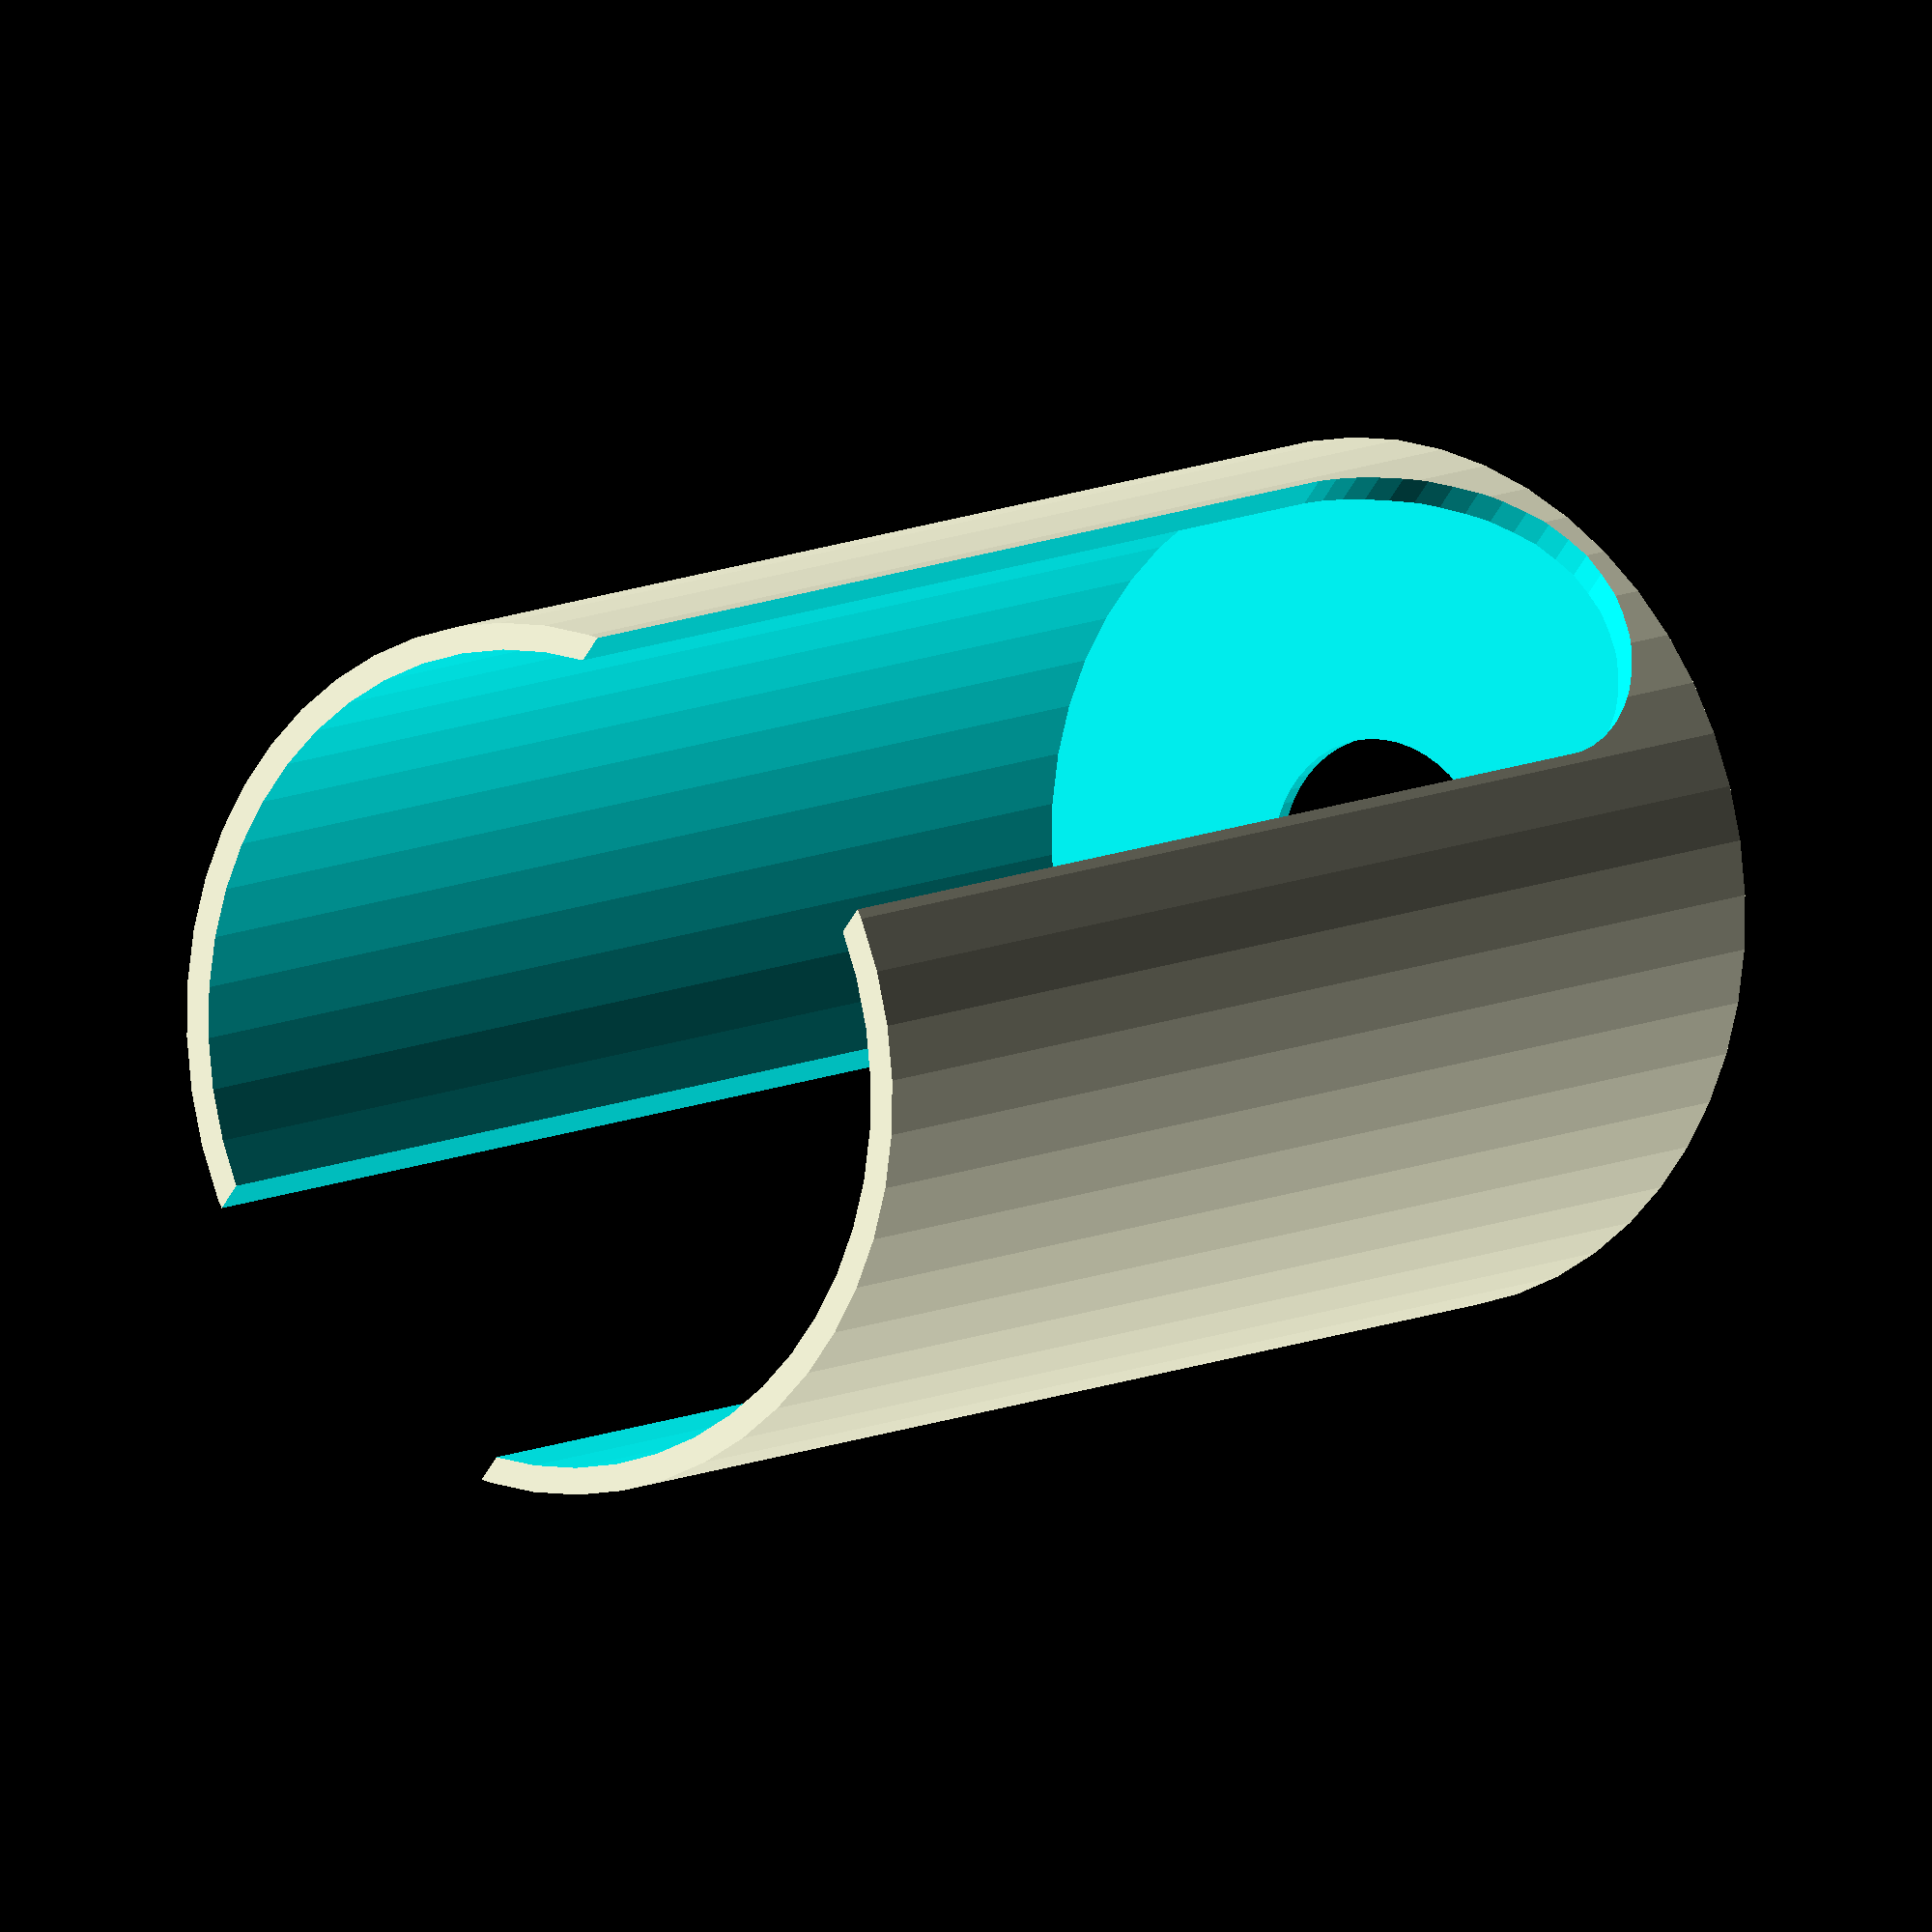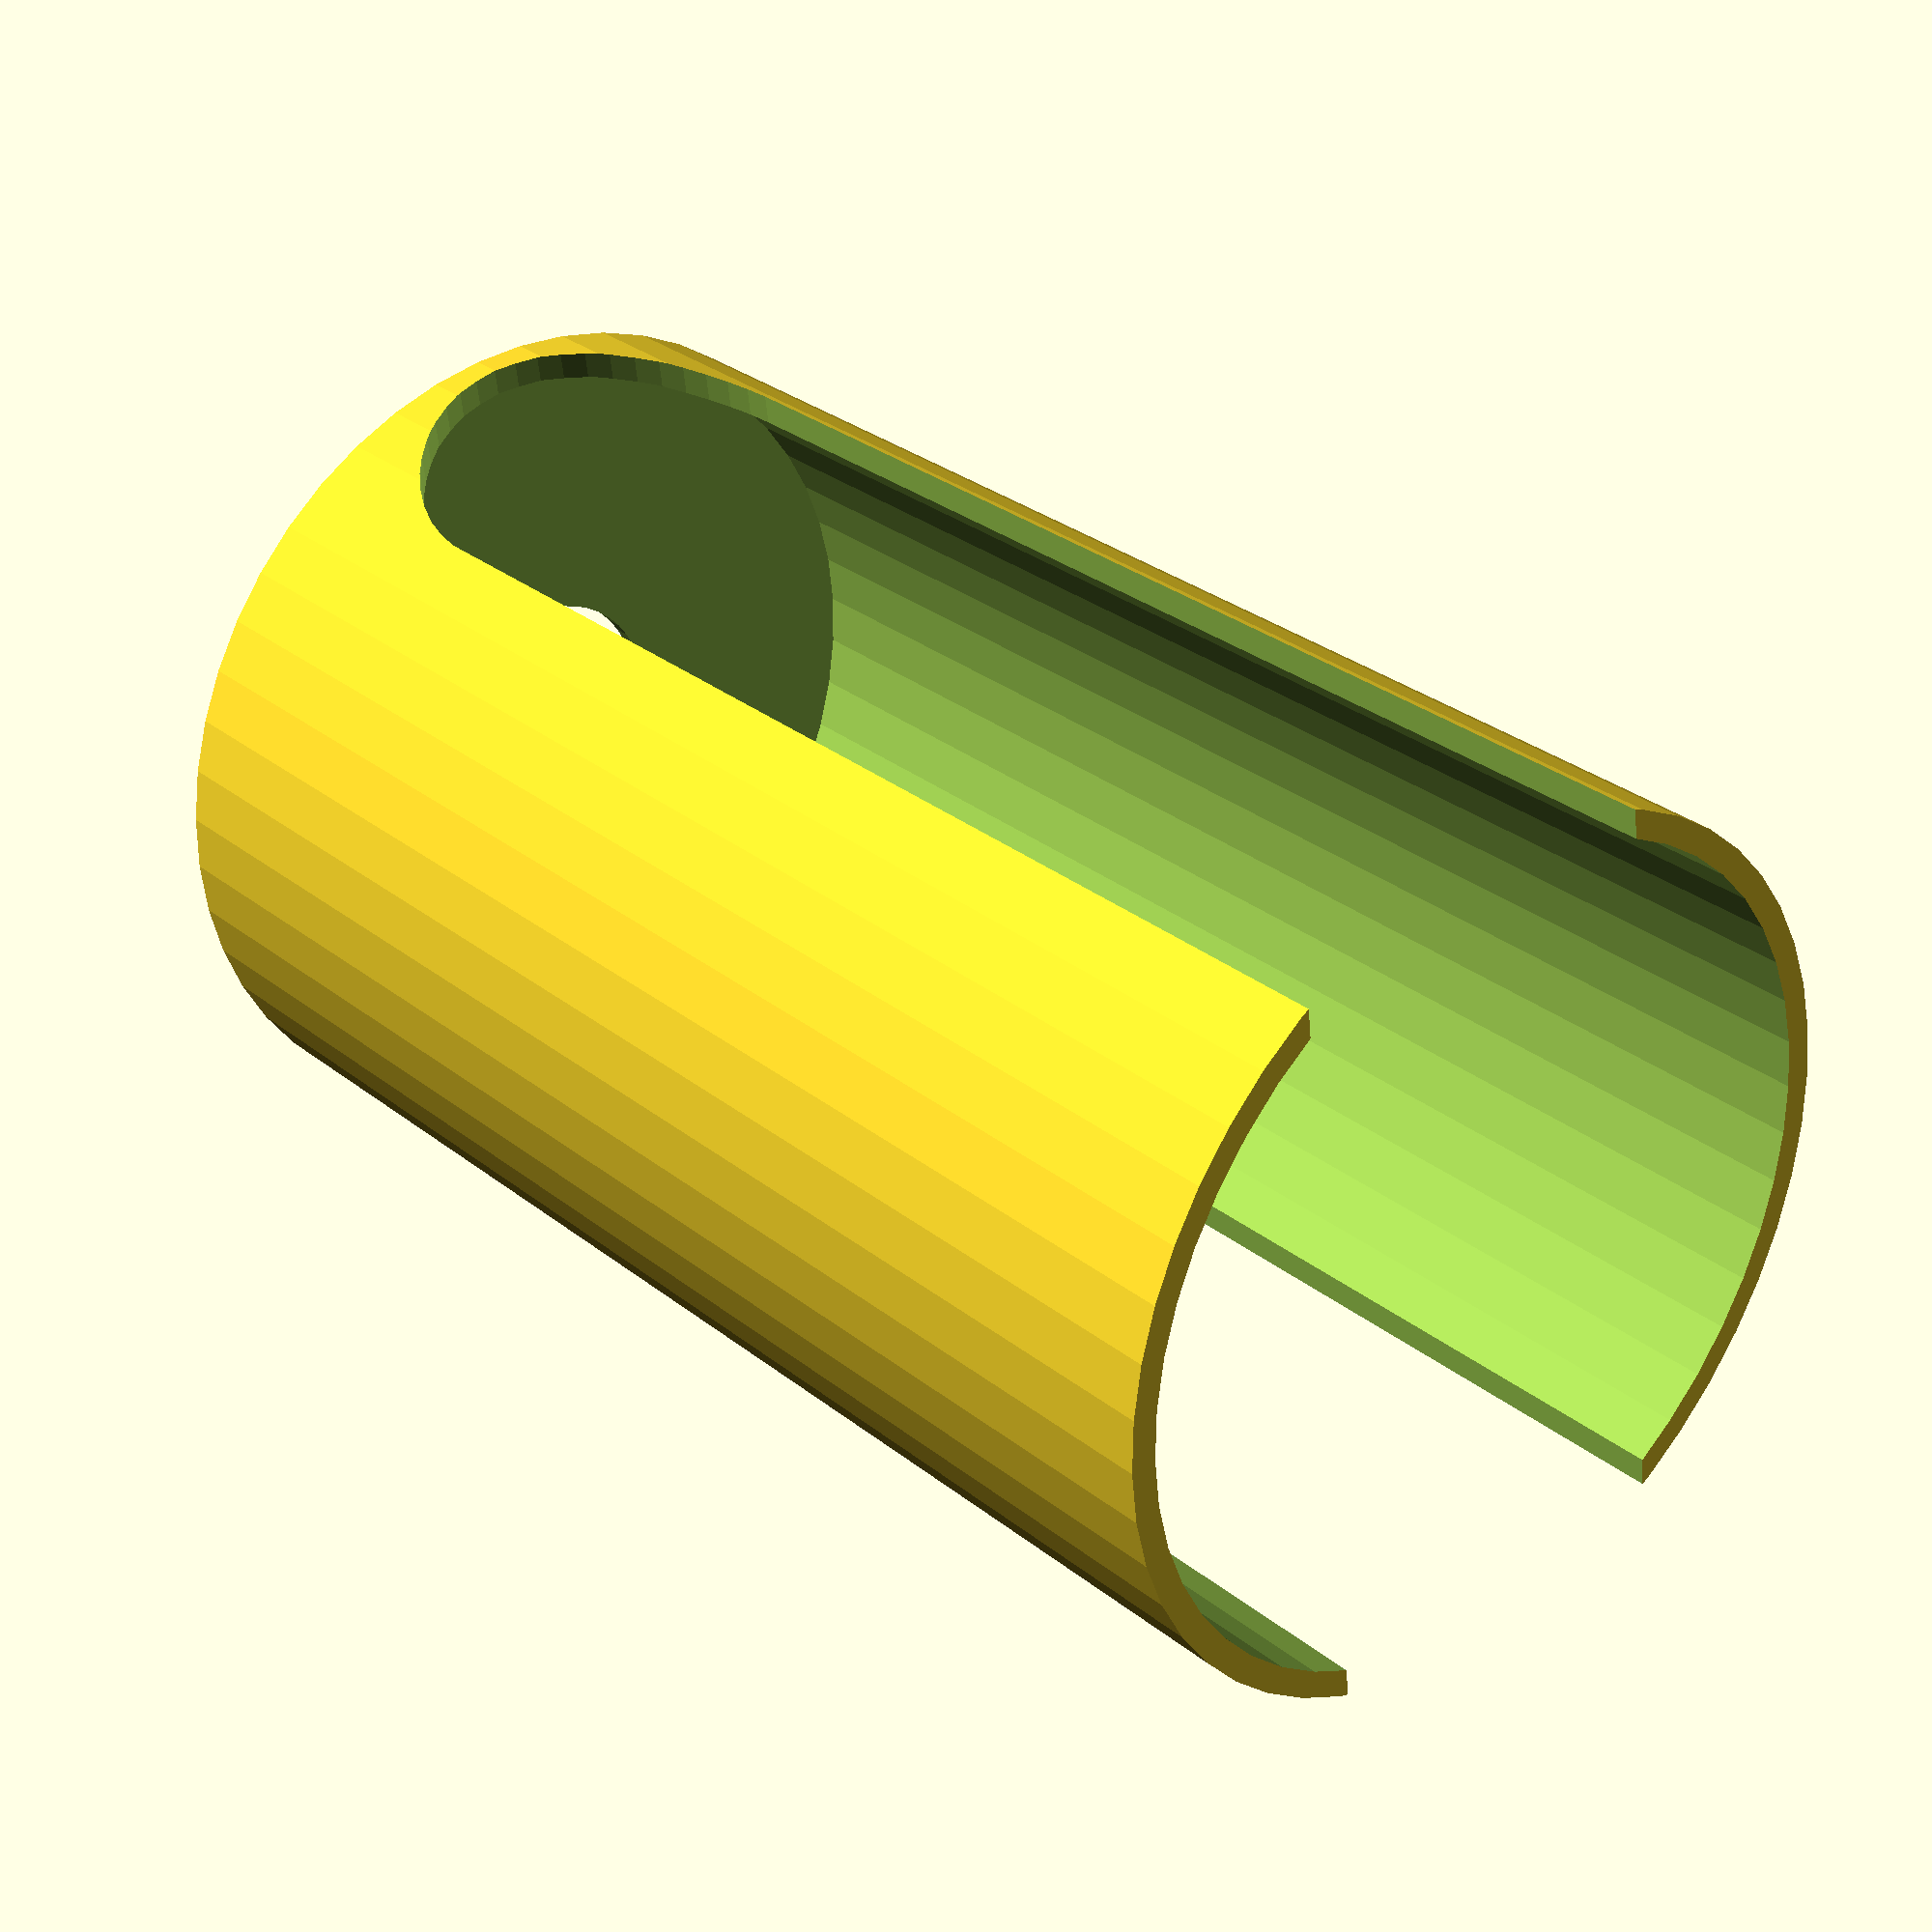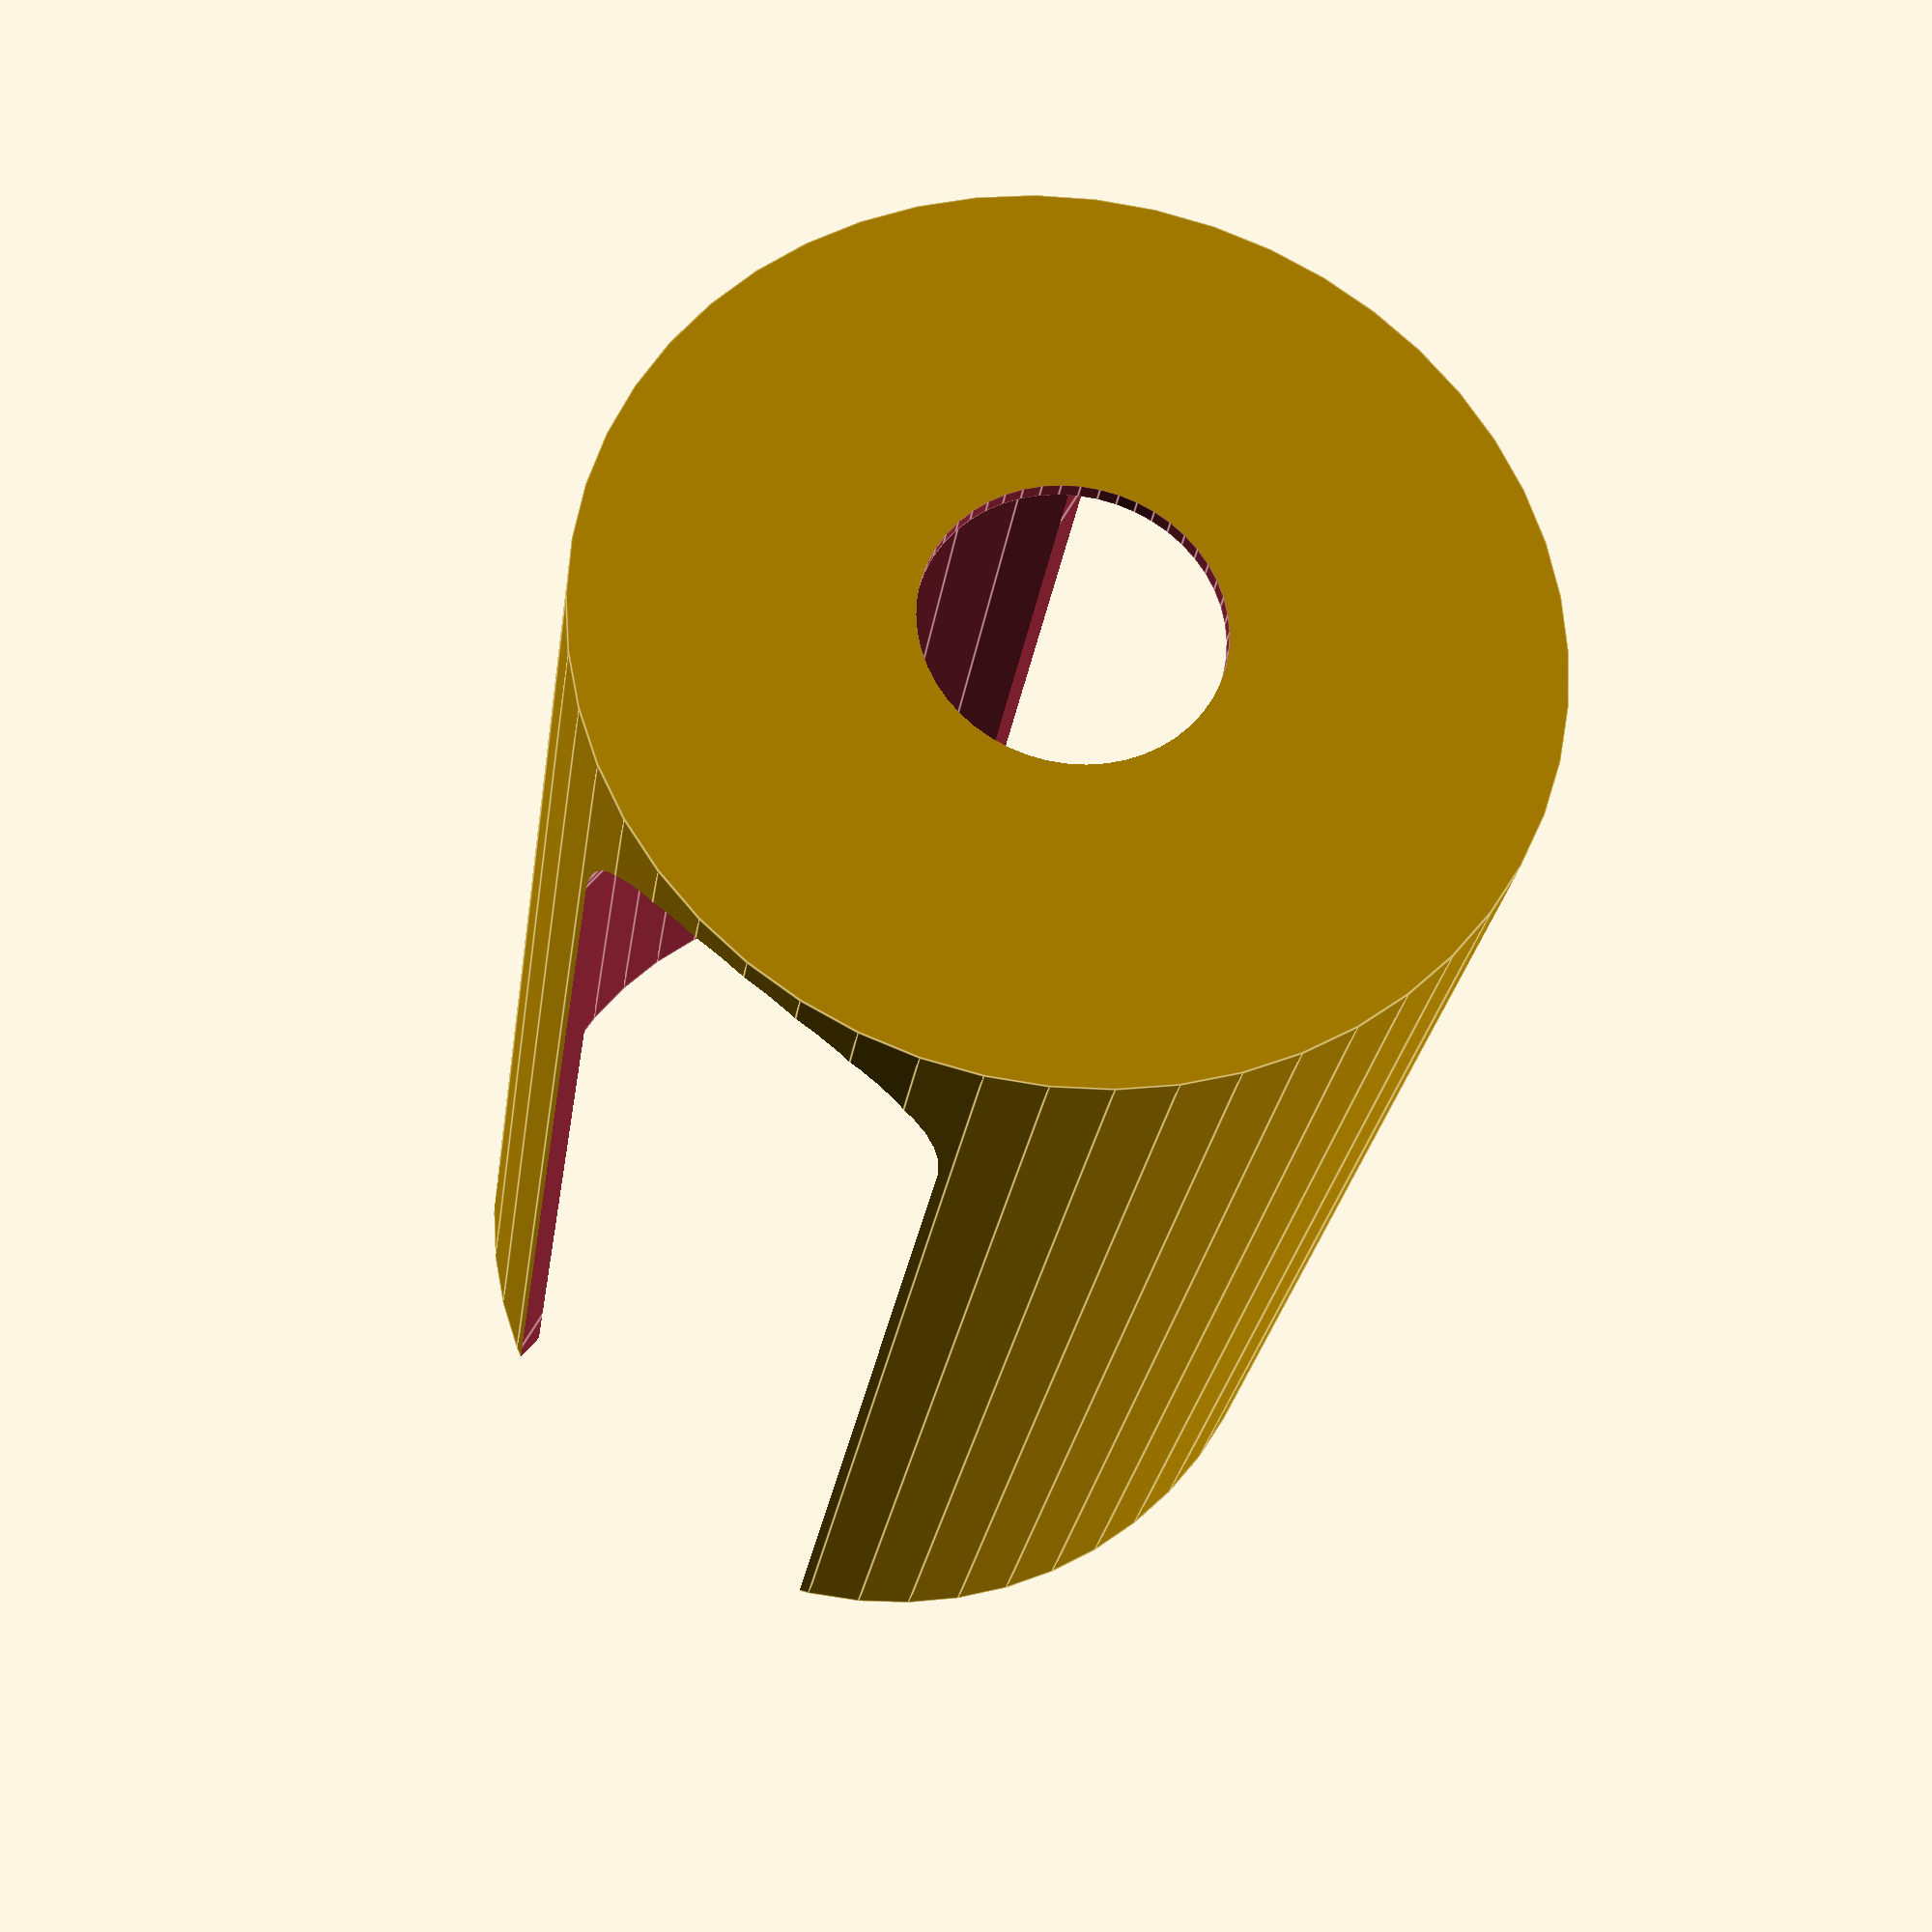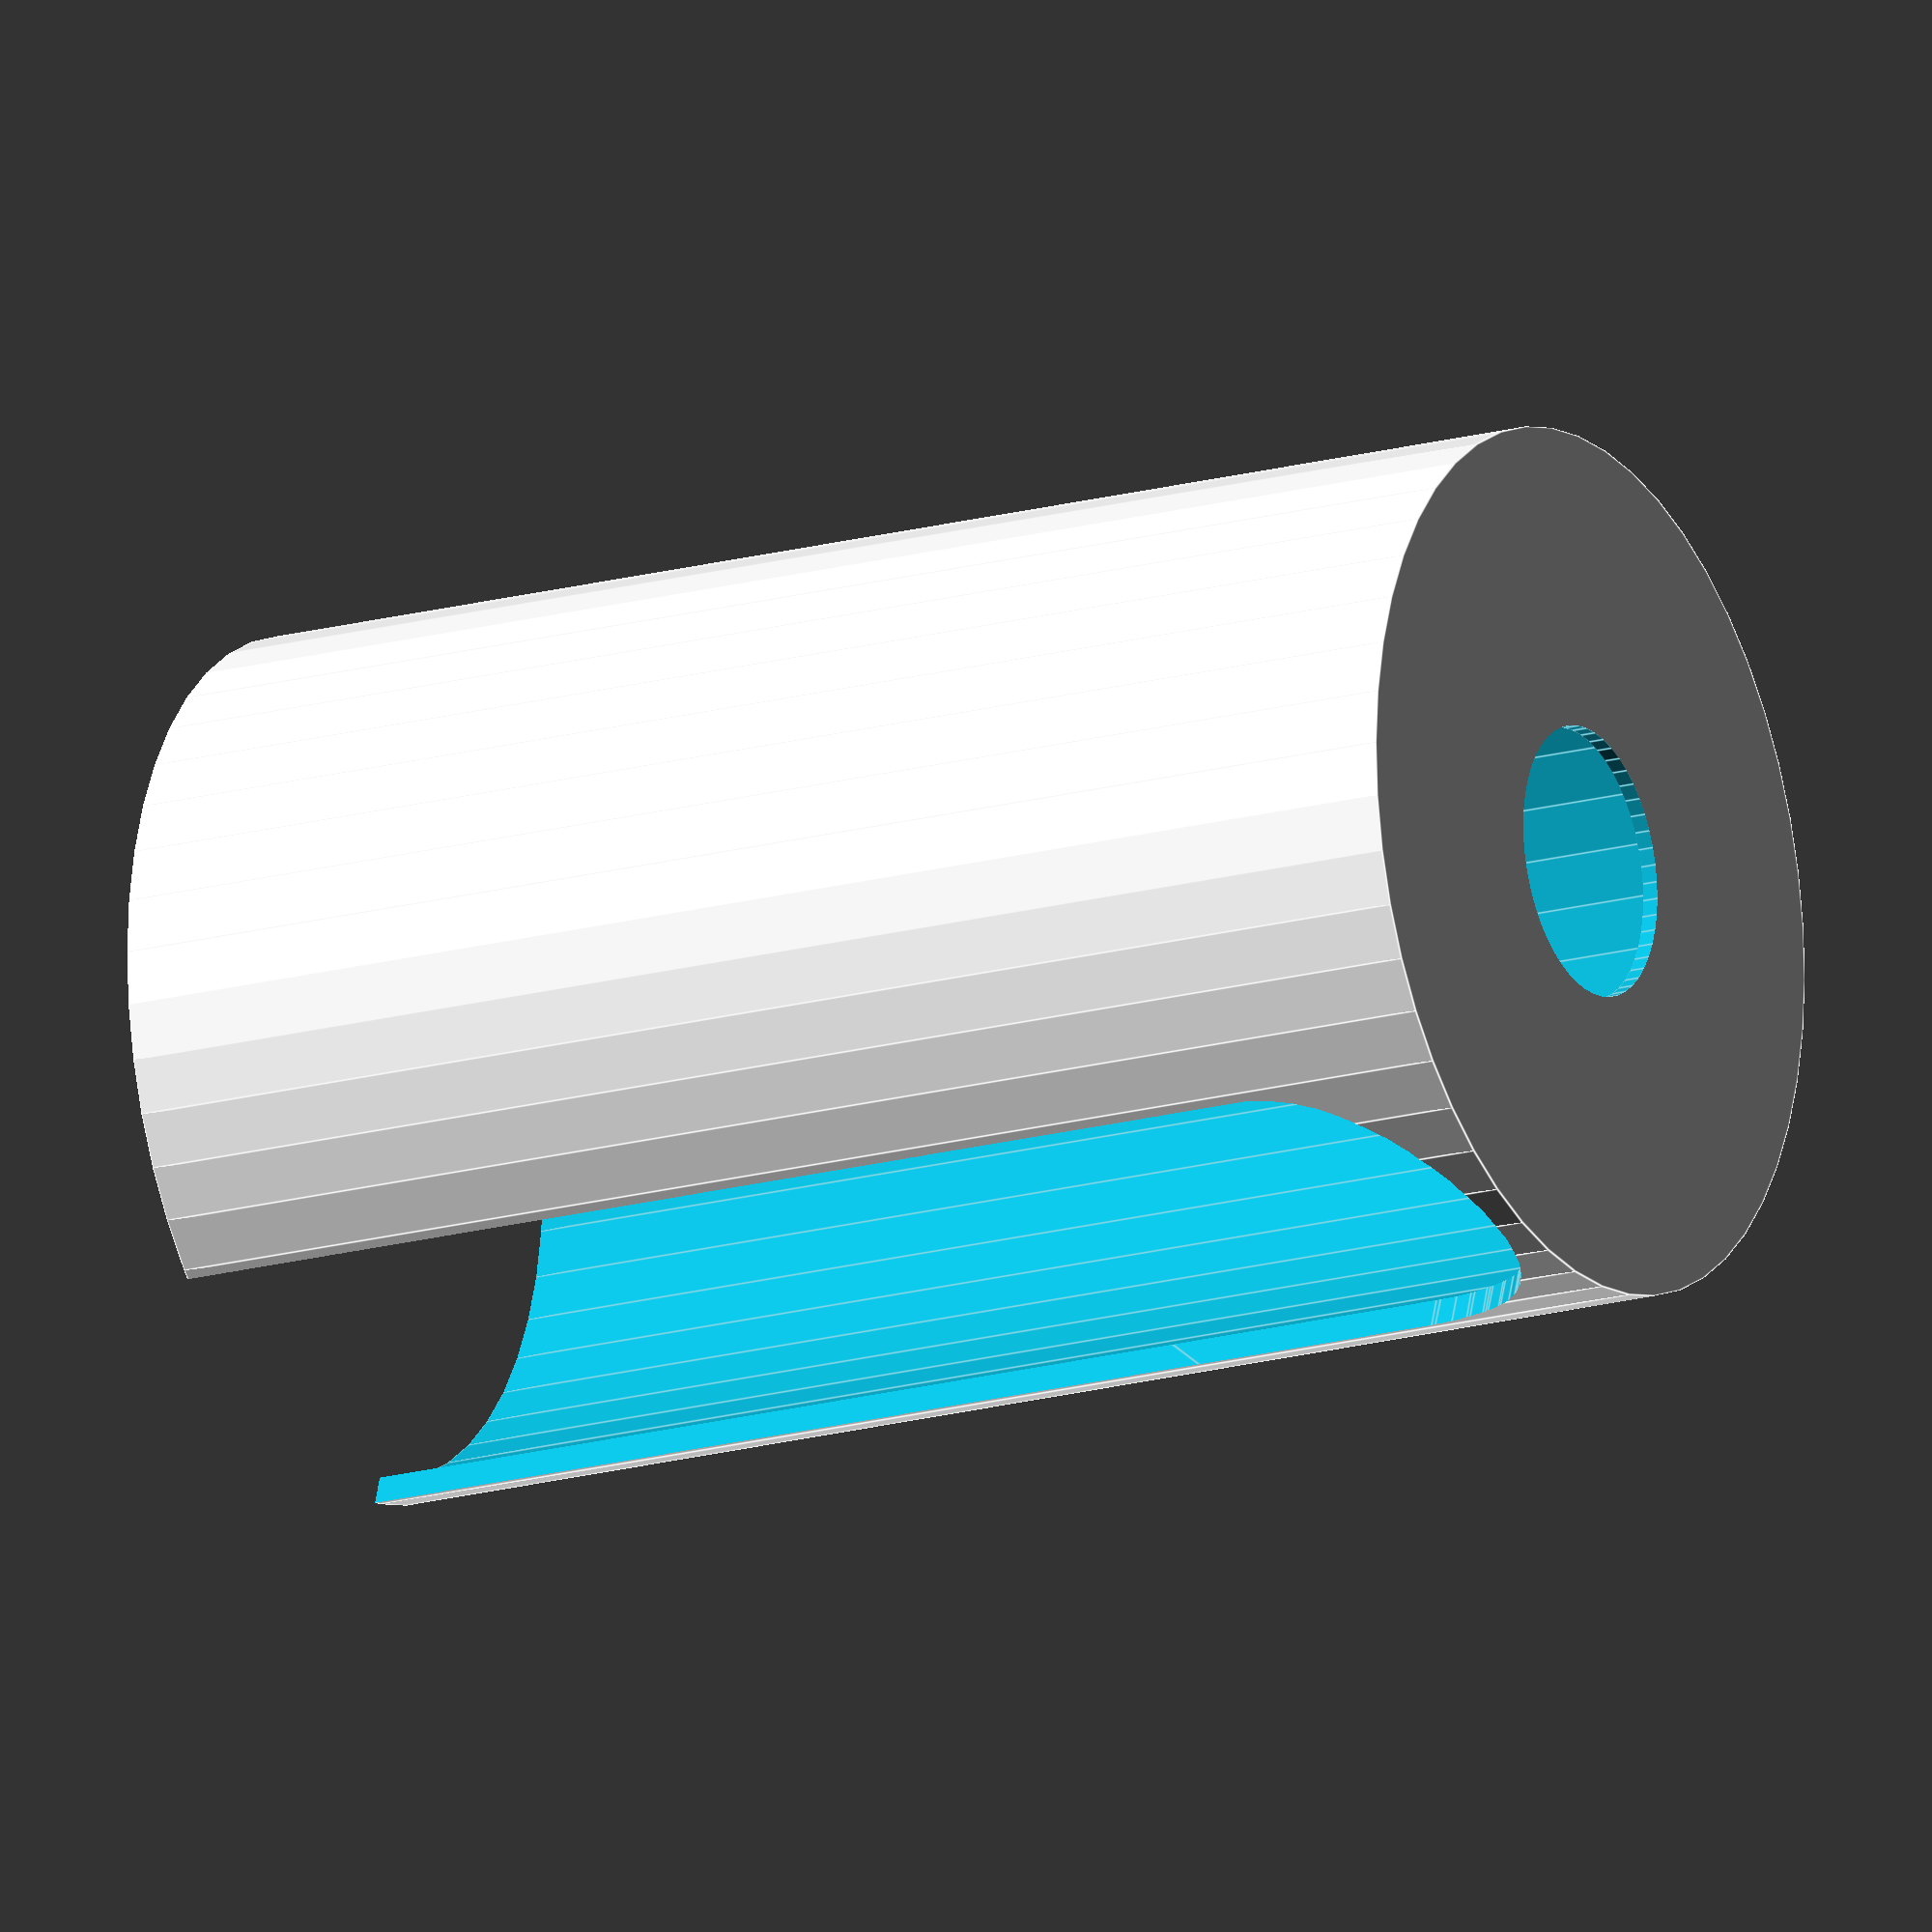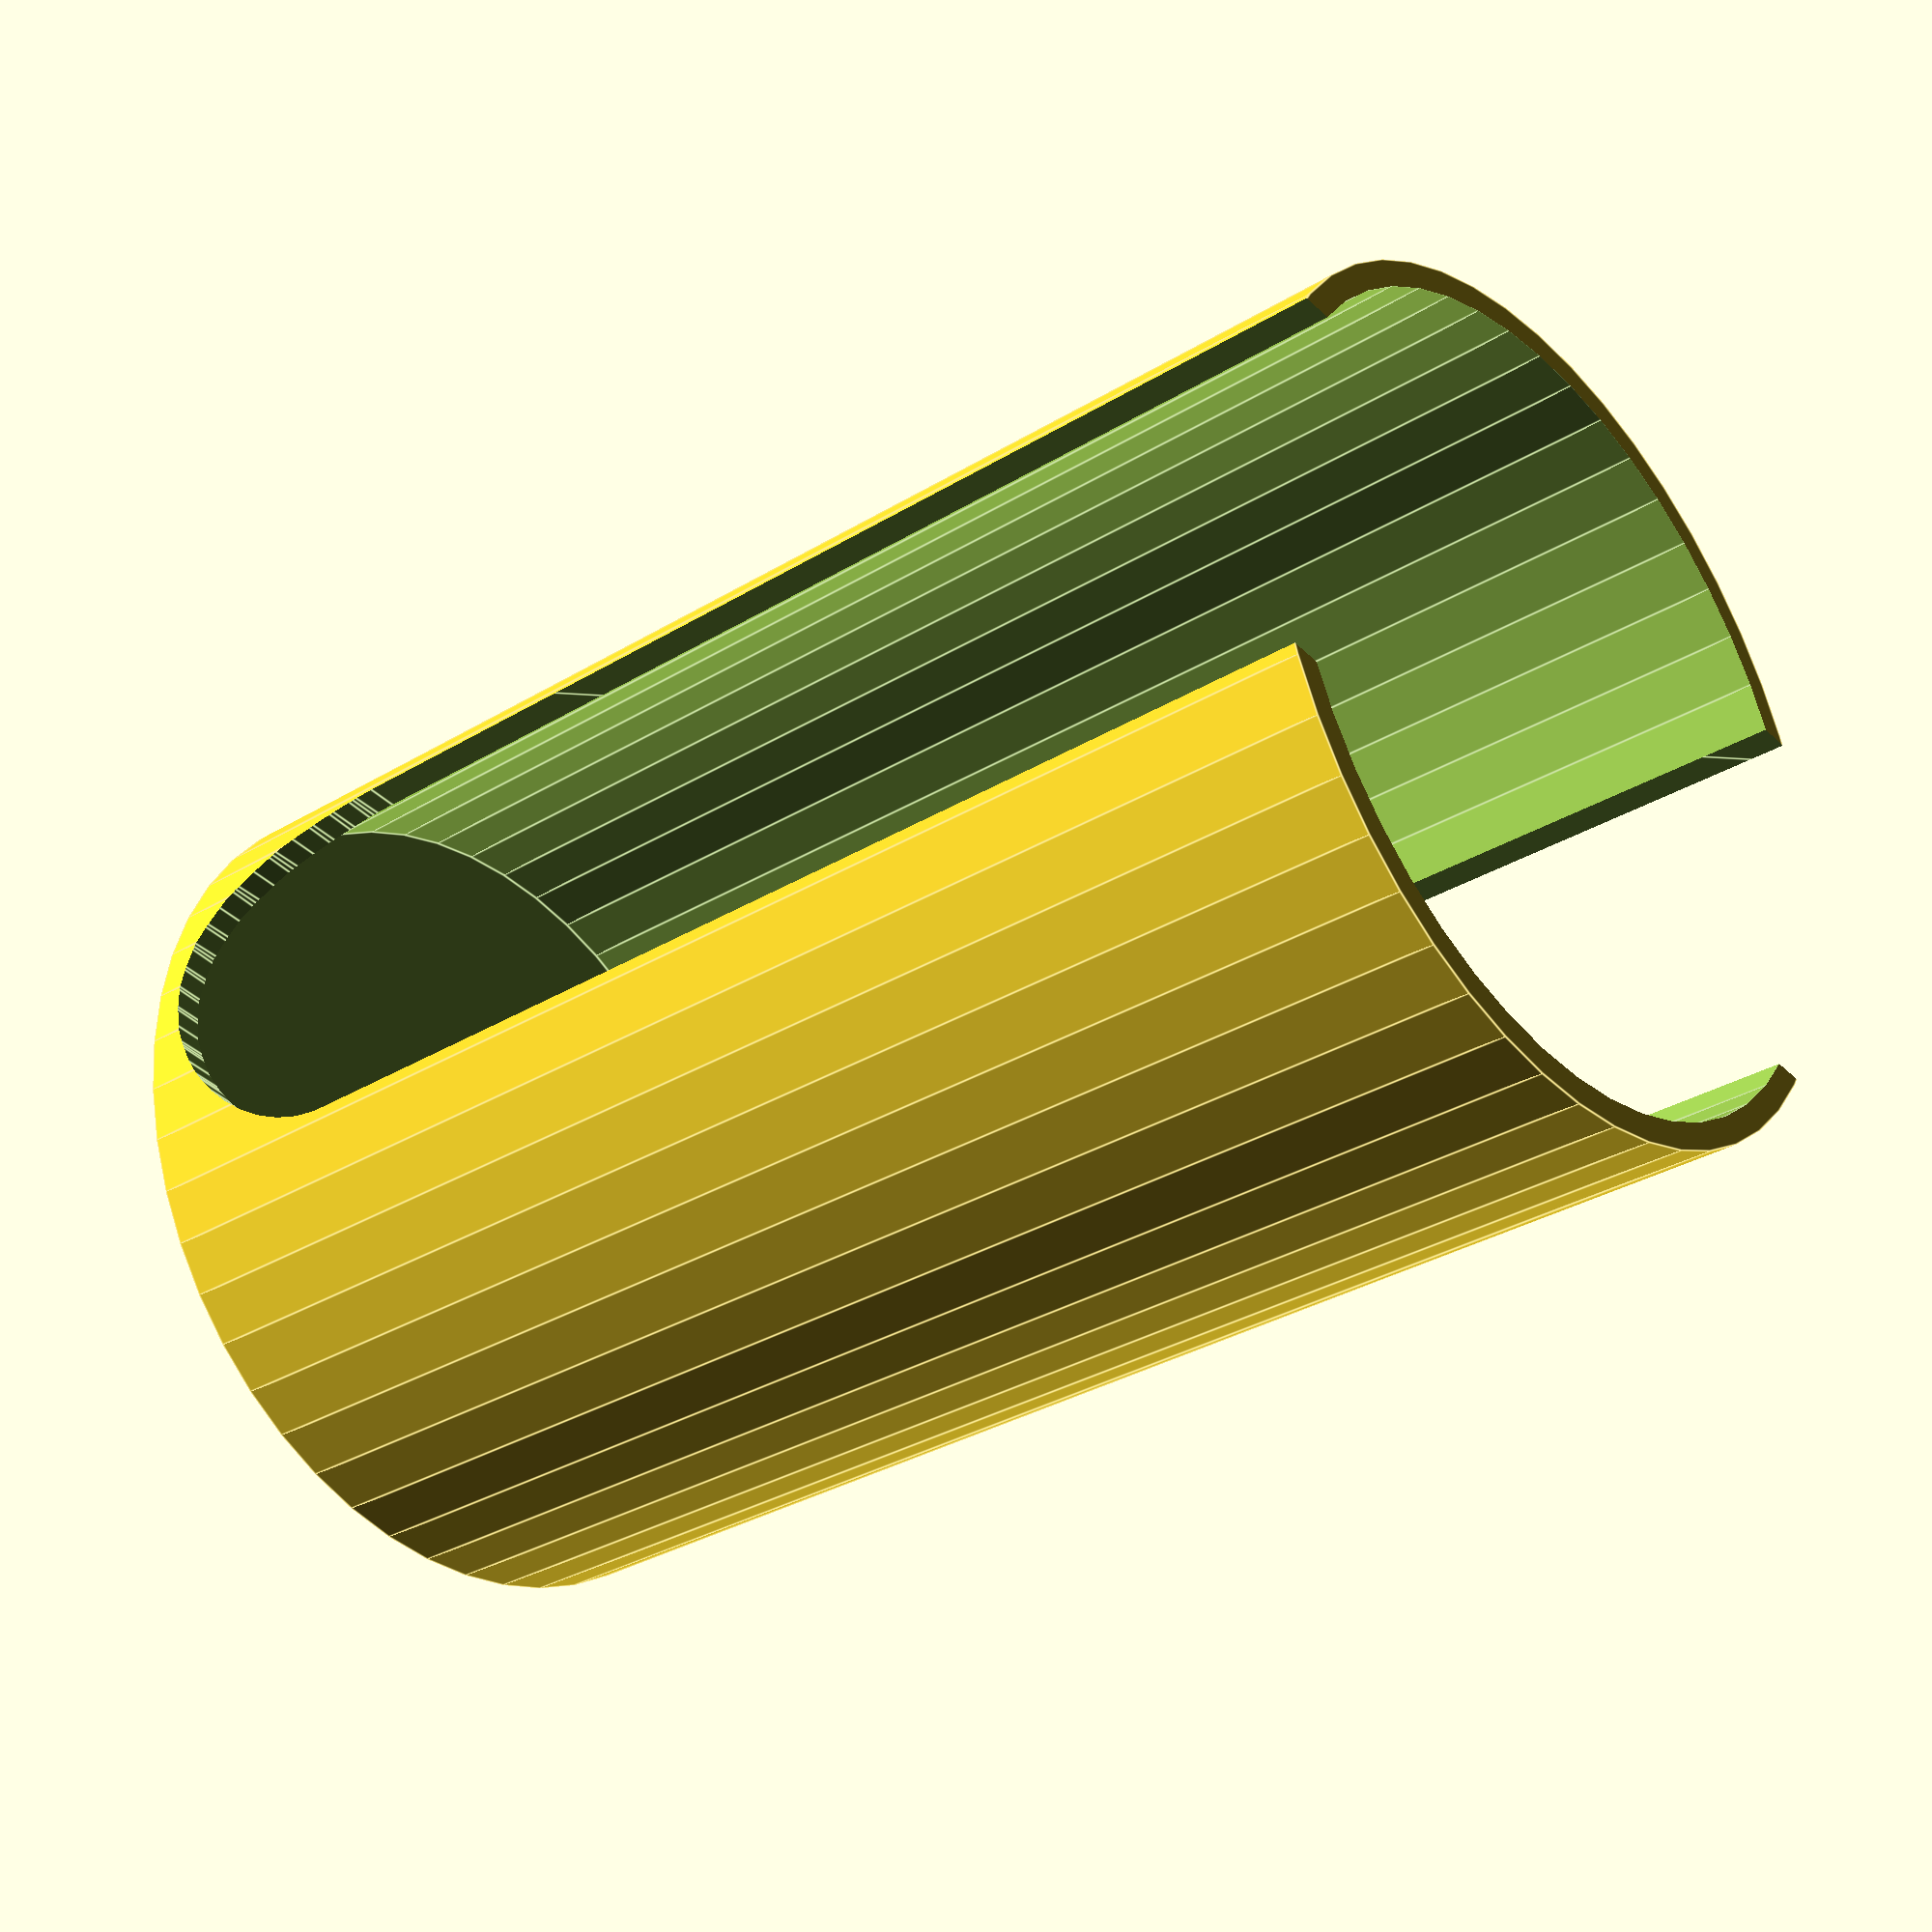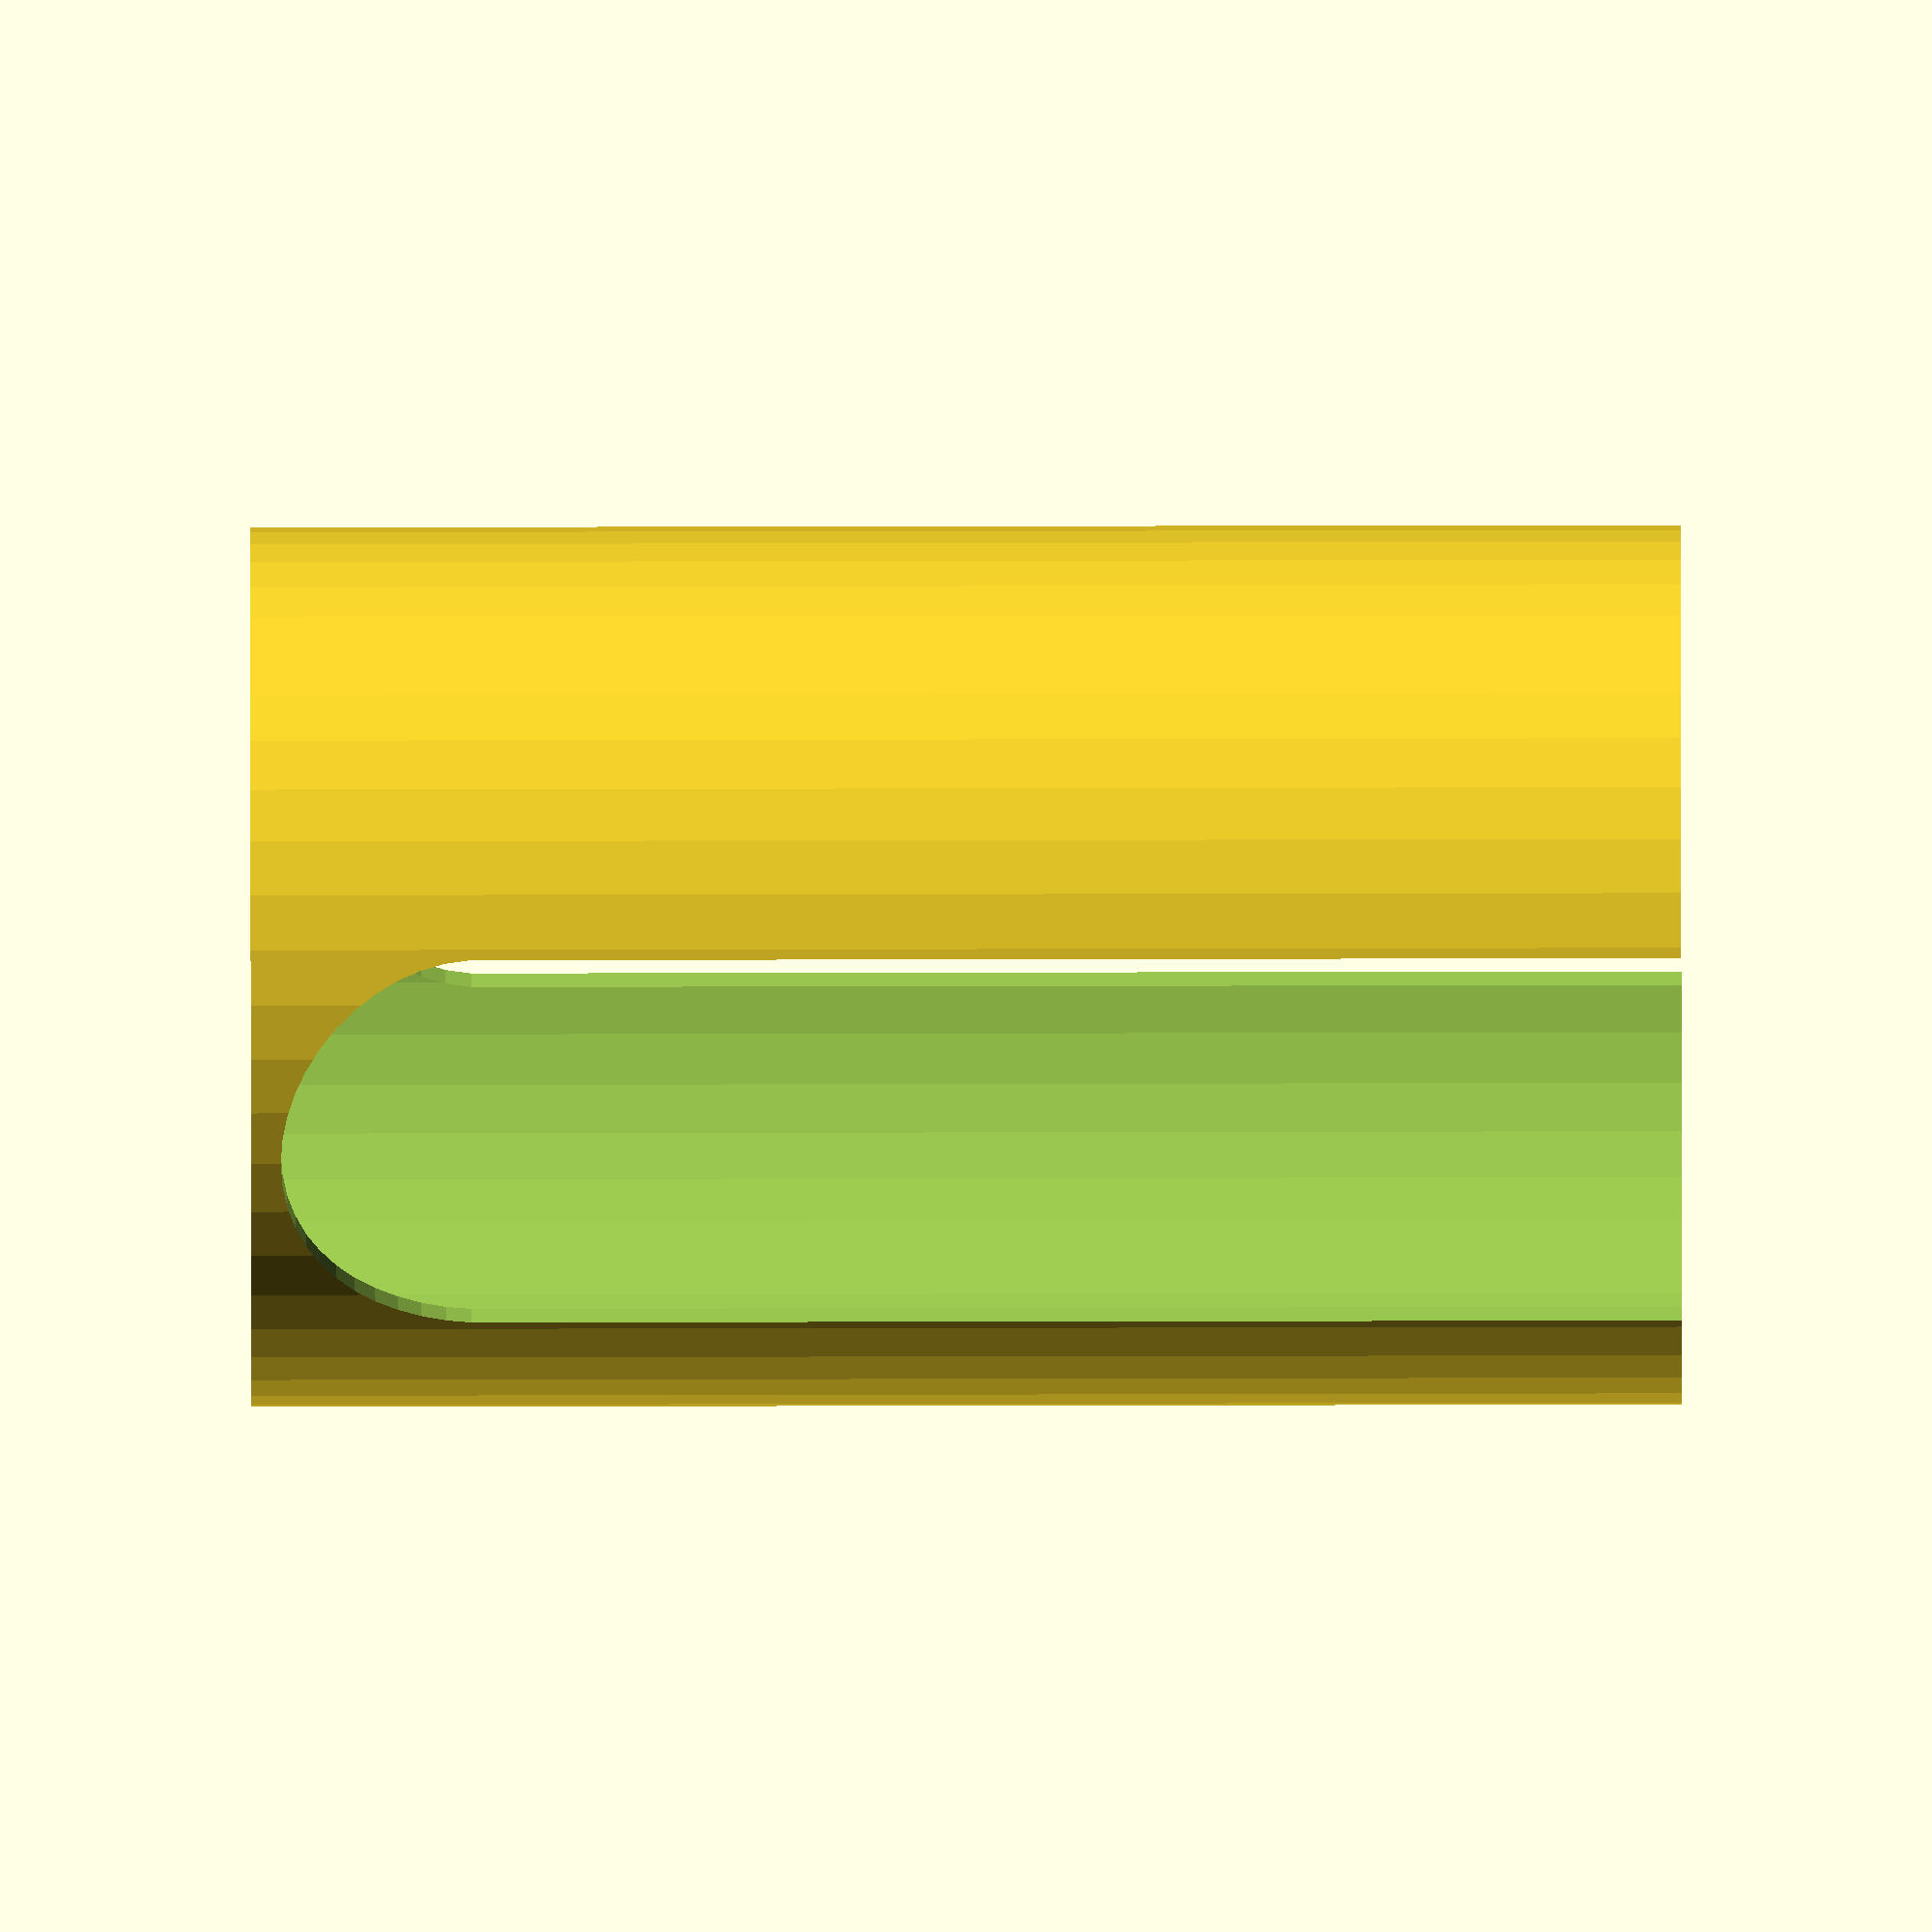
<openscad>
// Inner diameter of the cylinder
innerDiameter = 61.0;
innerRadius = innerDiameter / 2.0;

// Height of cylinder base
baseHeight = 1.2;

// Height of each item being put in the stack
itemHeight = 9.5;
// Number of items to put in the stack
itemCount = 11;

// Wall thickness
wallThickness = 2.0;

$fn=50;
difference() {
    union() {
        cylinder(h=(itemHeight*itemCount) + baseHeight,
                 r=(innerRadius + wallThickness)
        );
    }
    
    // Bottom finger hole
    translate([0,0,-0.1])
        cylinder(h=baseHeight+0.2,d=innerDiameter/3);
    
    // Inner cylinder
    translate([0,0,baseHeight]) cylinder(h=(itemHeight*itemCount)+0.1,r=innerRadius);
    
    // Rounded cutouts
    rotate([0,90,0])
        translate([-(itemHeight*itemCount)-15-baseHeight-1,0,-innerDiameter*0.75])      hull() {
            cylinder(h=innerDiameter*1.5,d=30);
            translate([itemHeight*itemCount,0,0])
                cylinder(h=innerDiameter*1.5,d=30);
          }
}
</openscad>
<views>
elev=170.7 azim=306.9 roll=143.4 proj=o view=solid
elev=149.9 azim=263.4 roll=221.3 proj=p view=solid
elev=204.8 azim=230.8 roll=7.5 proj=p view=edges
elev=197.5 azim=71.5 roll=60.8 proj=o view=edges
elev=32.0 azim=185.9 roll=310.5 proj=p view=edges
elev=82.1 azim=251.3 roll=270.1 proj=o view=wireframe
</views>
